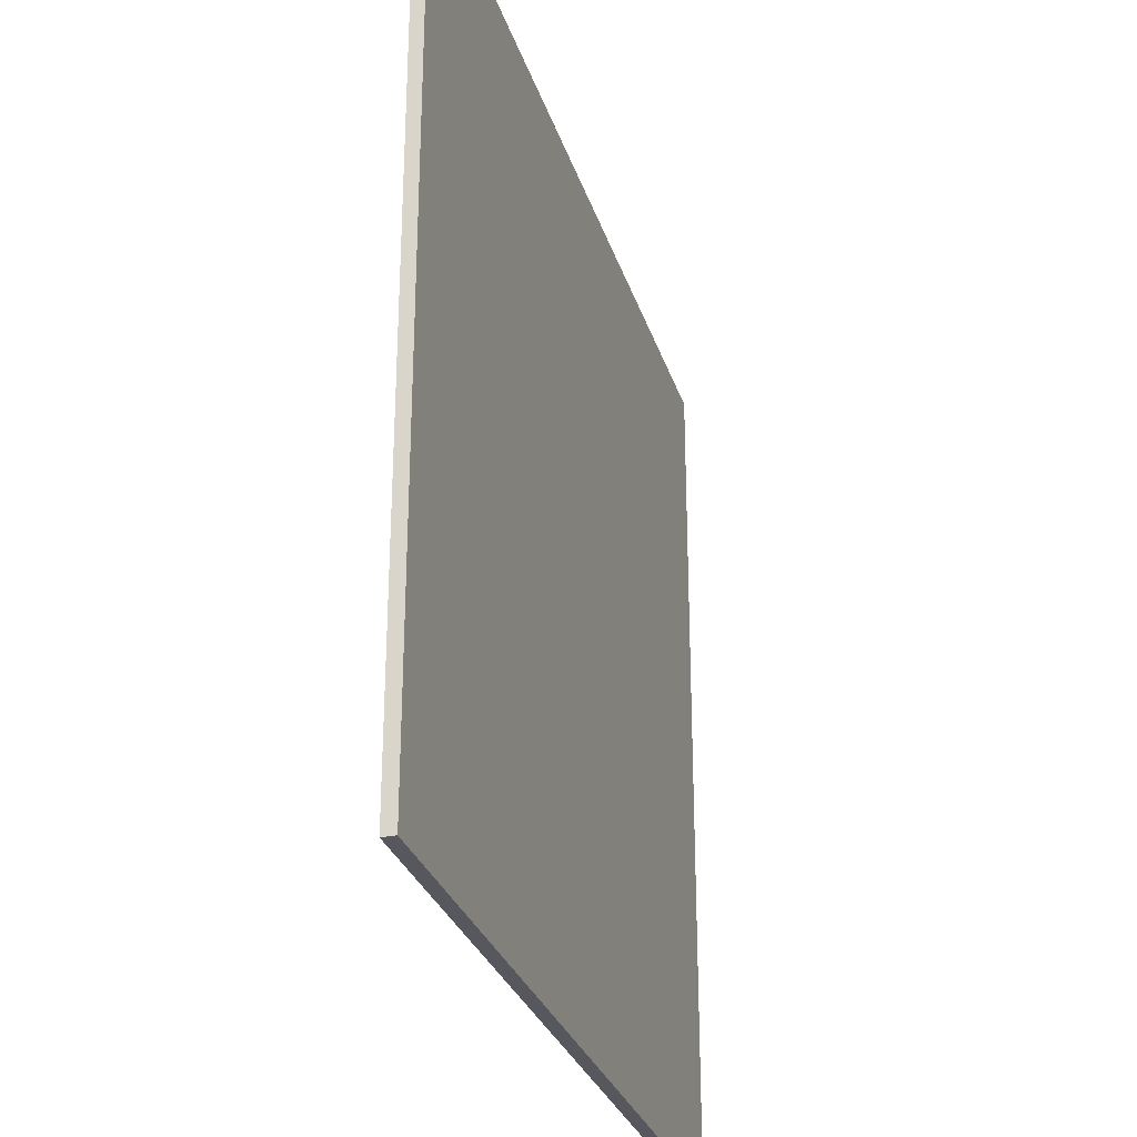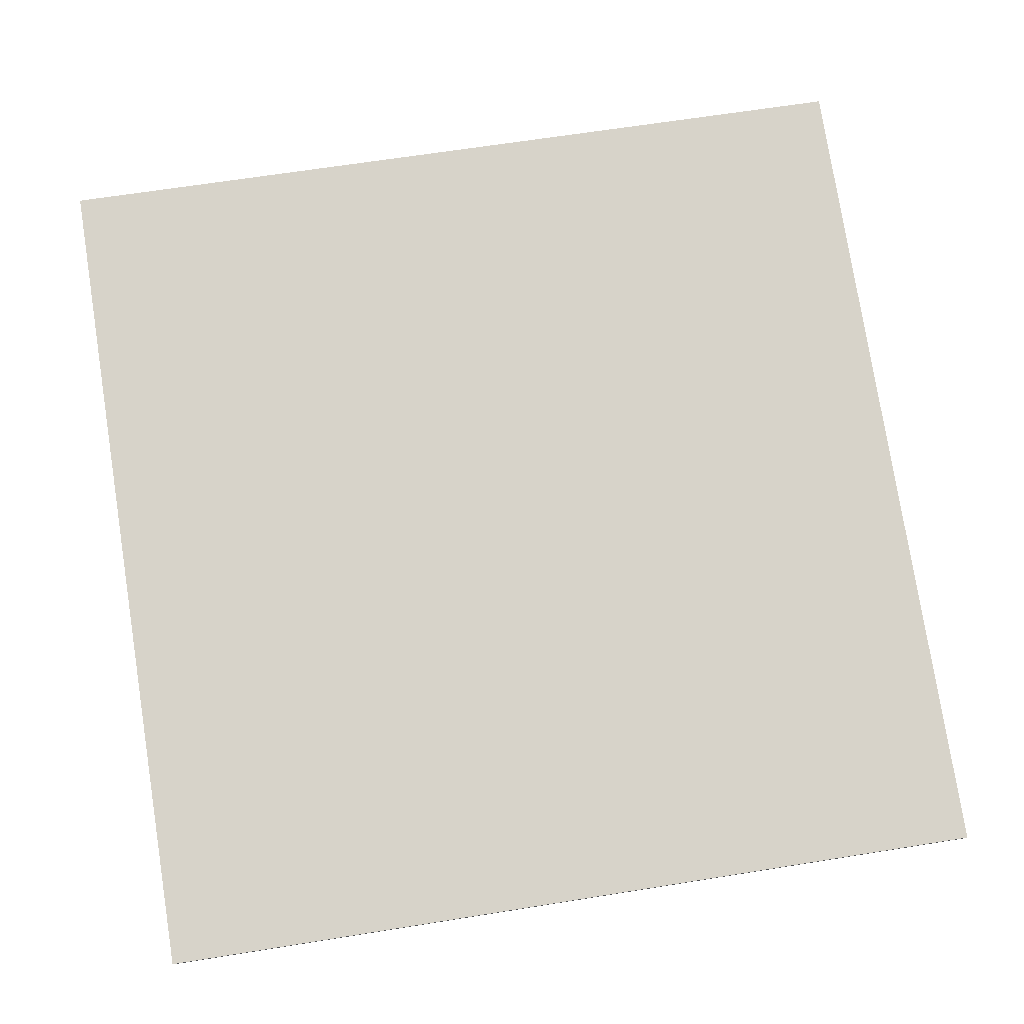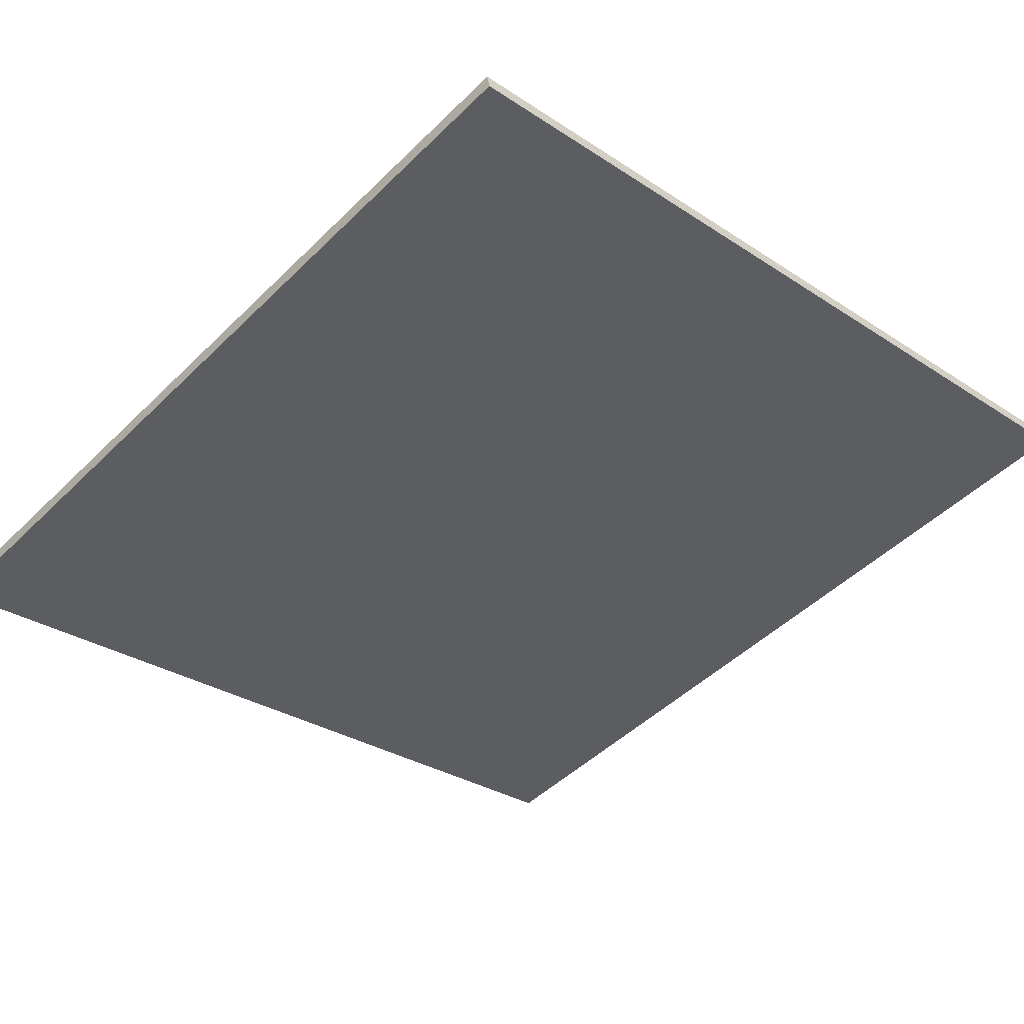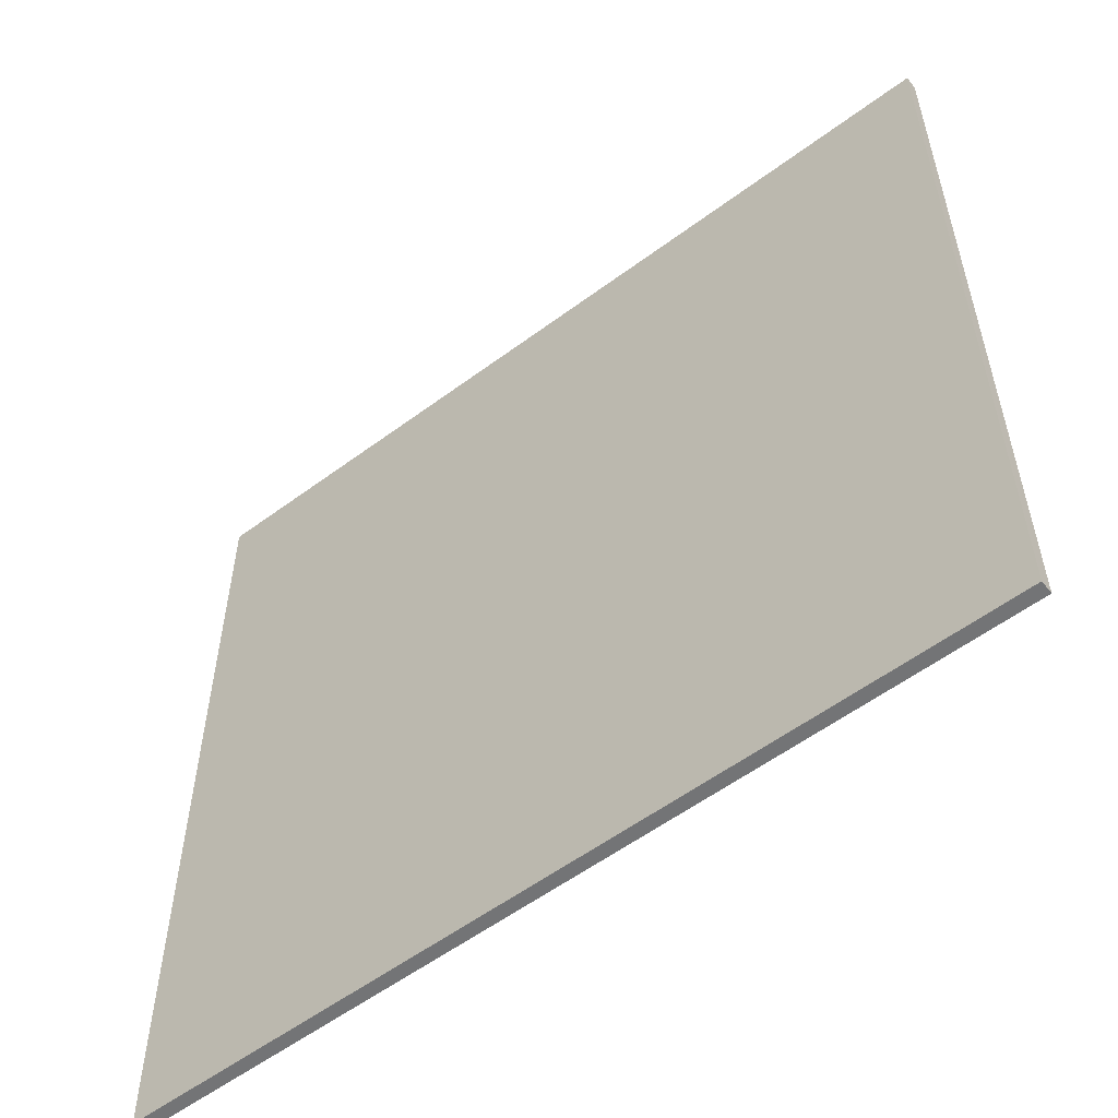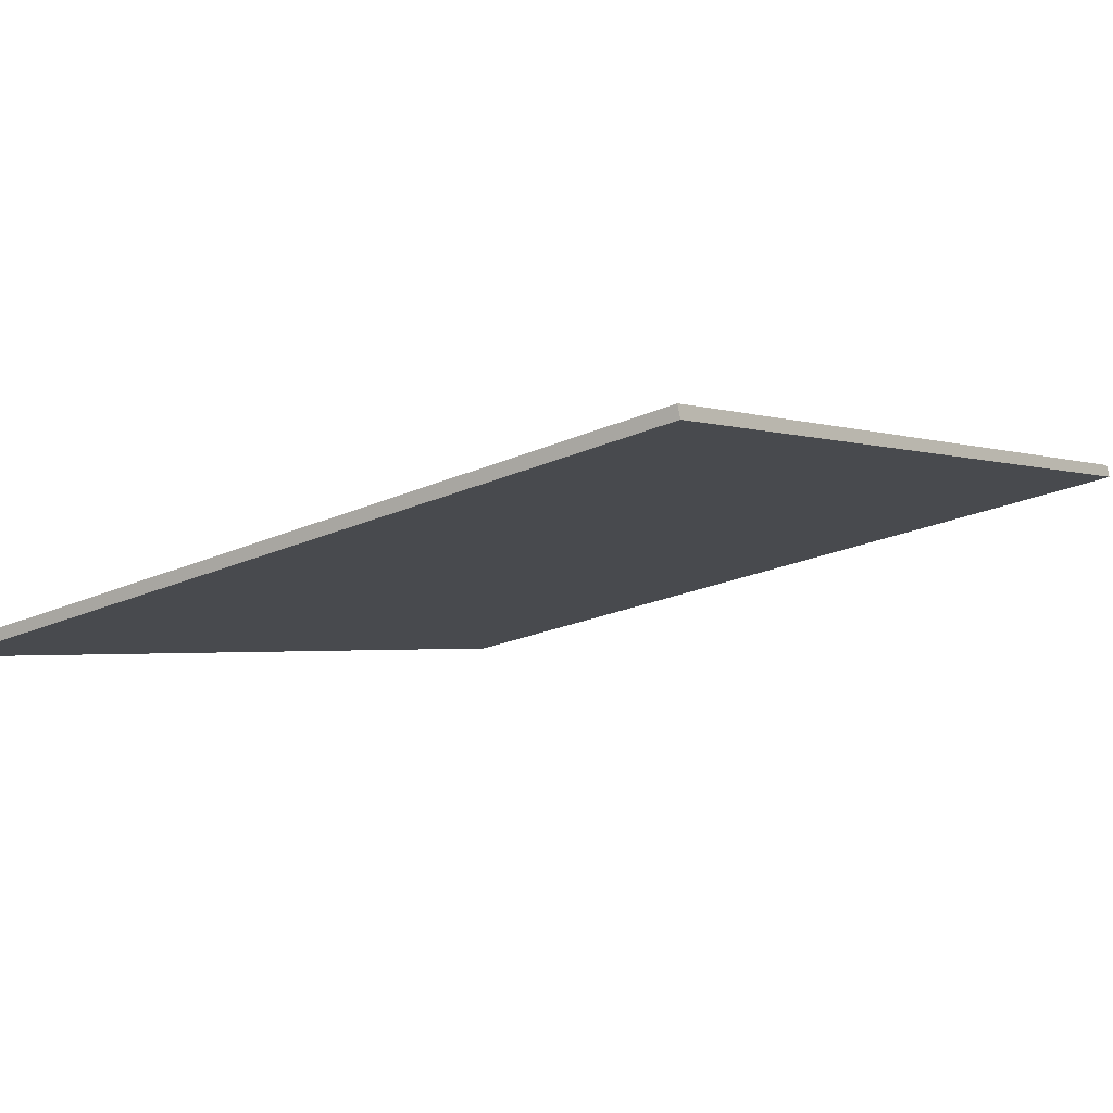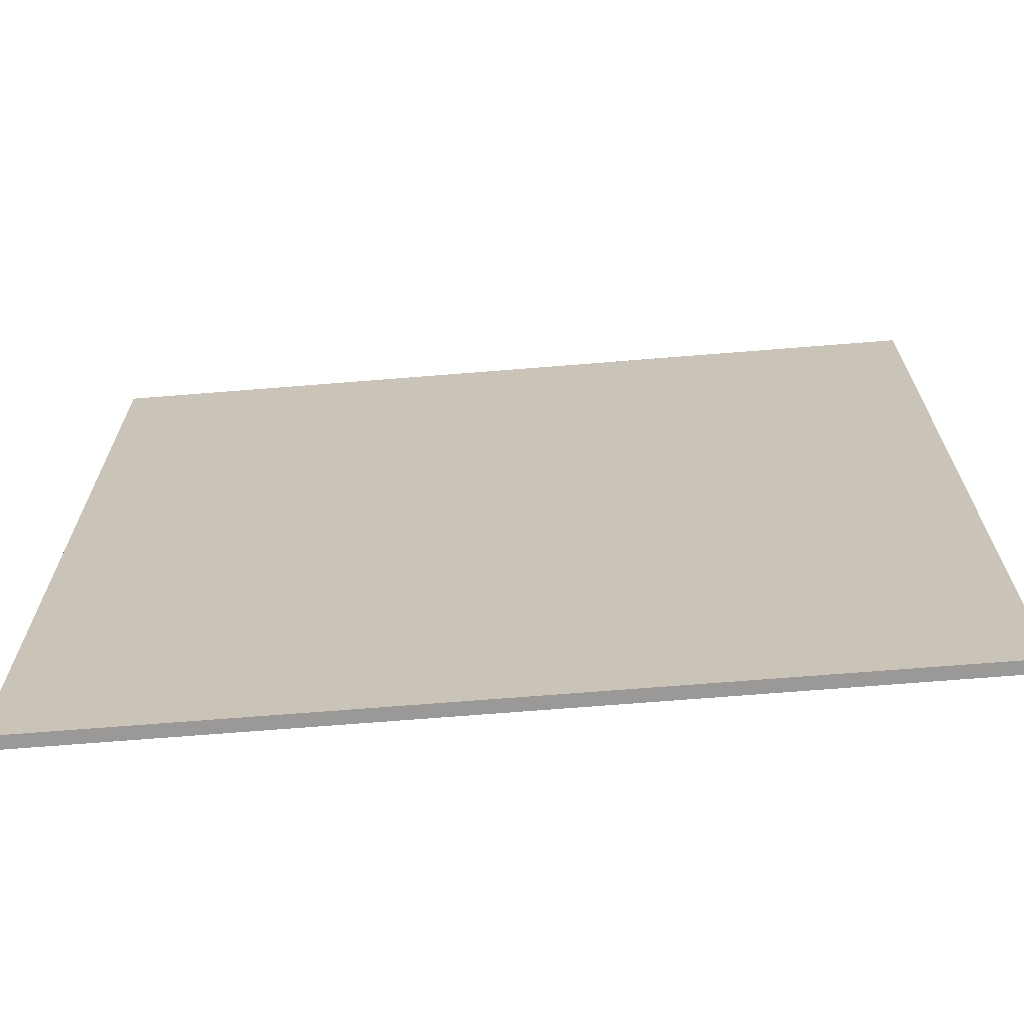
<metadata>
{"format":"obj","ext":"obj","renderer":"f3d","projection":"perspective","resolution":1024,"background":"white","views":[{"elev":-28.9,"azim":93.3,"up":"+Z"},{"elev":64.8,"azim":80.8,"up":"+Y"},{"elev":-30.1,"azim":-133.7,"up":"+Y"},{"elev":-56.2,"azim":-154.8,"up":"+Z"},{"elev":-1.6,"azim":-144.7,"up":"+Y"},{"elev":-68.9,"azim":-8.1,"up":"+Z"}]}
</metadata>
<code>
v -70.05 4.961 -4.928
v -70.05 4.961 4.928
v -70.02 5.104 -4.928
v -70.02 5.104 4.928
v -79.67 7.13 -4.928
v -79.67 7.13 4.928
v -79.64 7.276 -4.928
v -79.64 7.276 4.928
f 1 3 4
f 4 2 1
f 5 6 8
f 8 7 5
f 1 2 6
f 6 5 1
f 3 7 8
f 8 4 3
f 1 5 7
f 7 3 1
f 2 4 8
f 8 6 2

</code>
